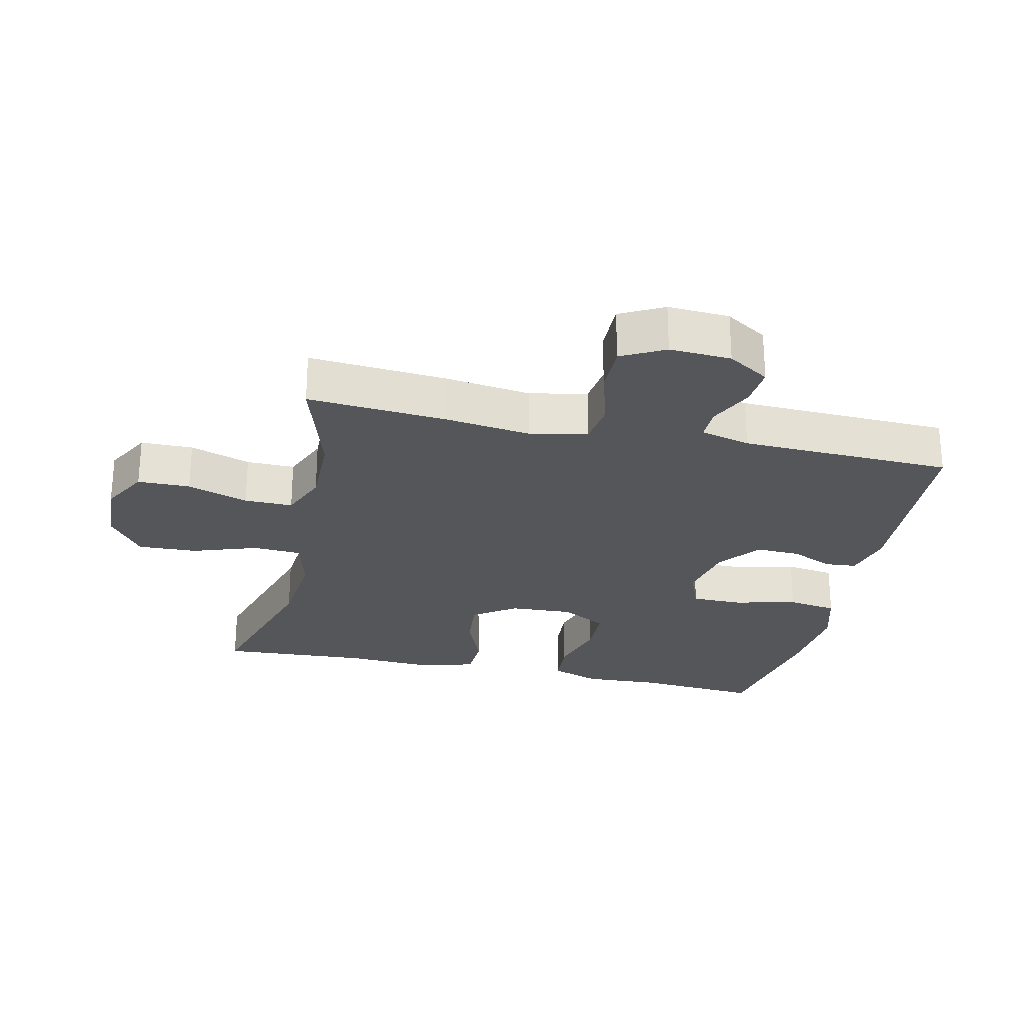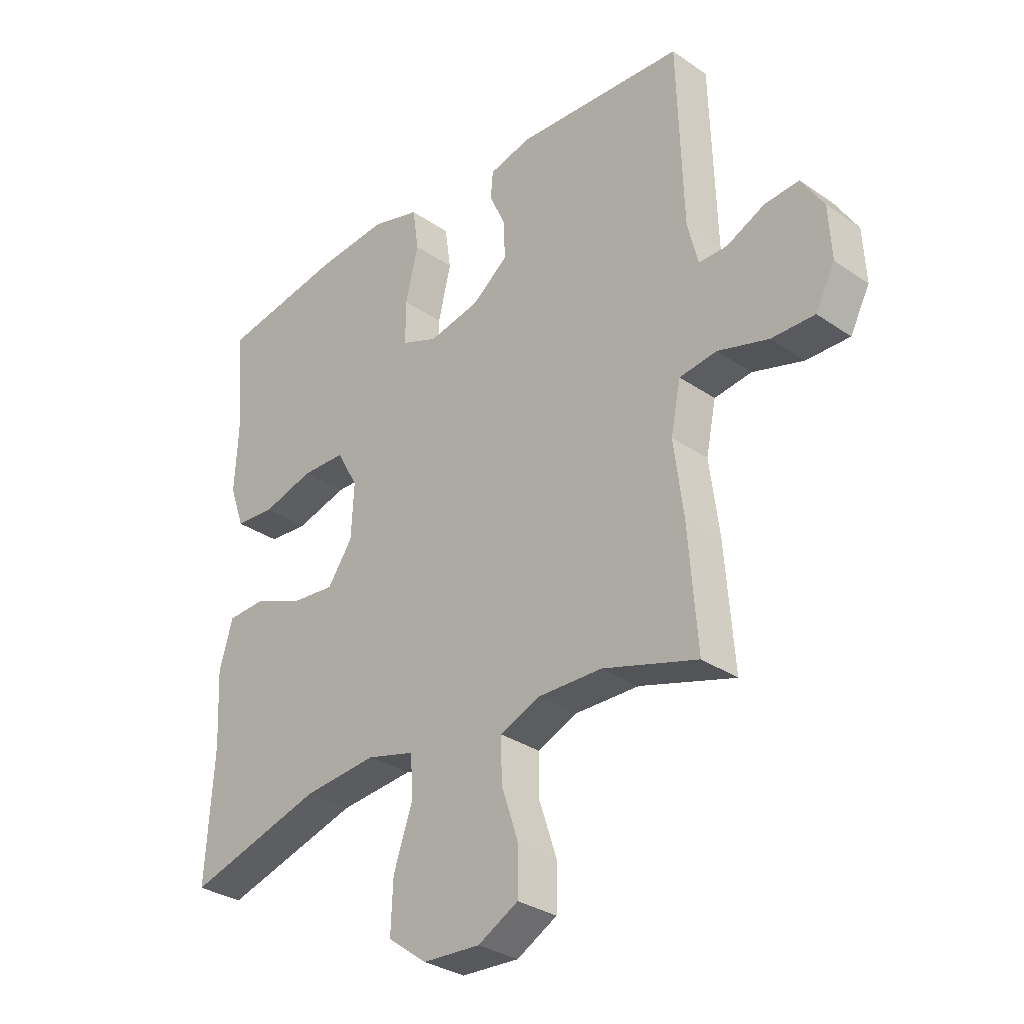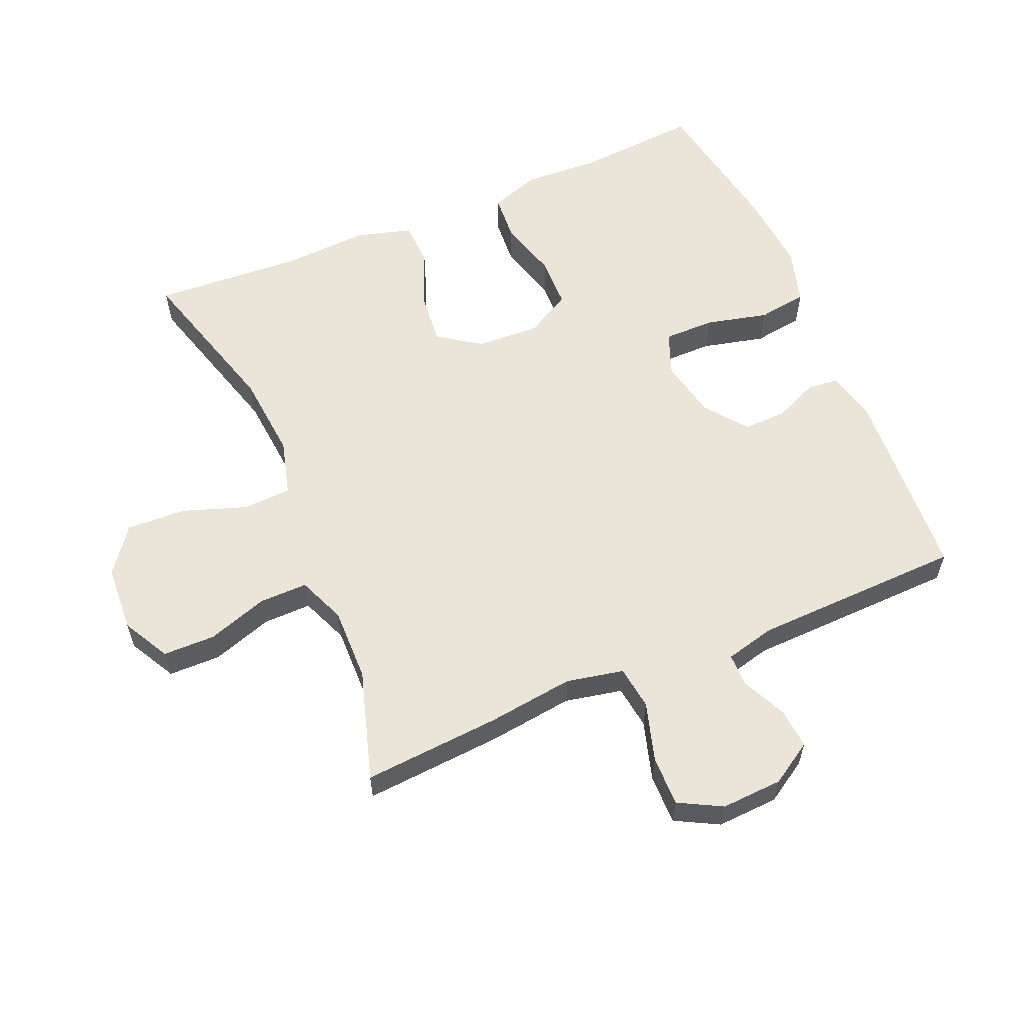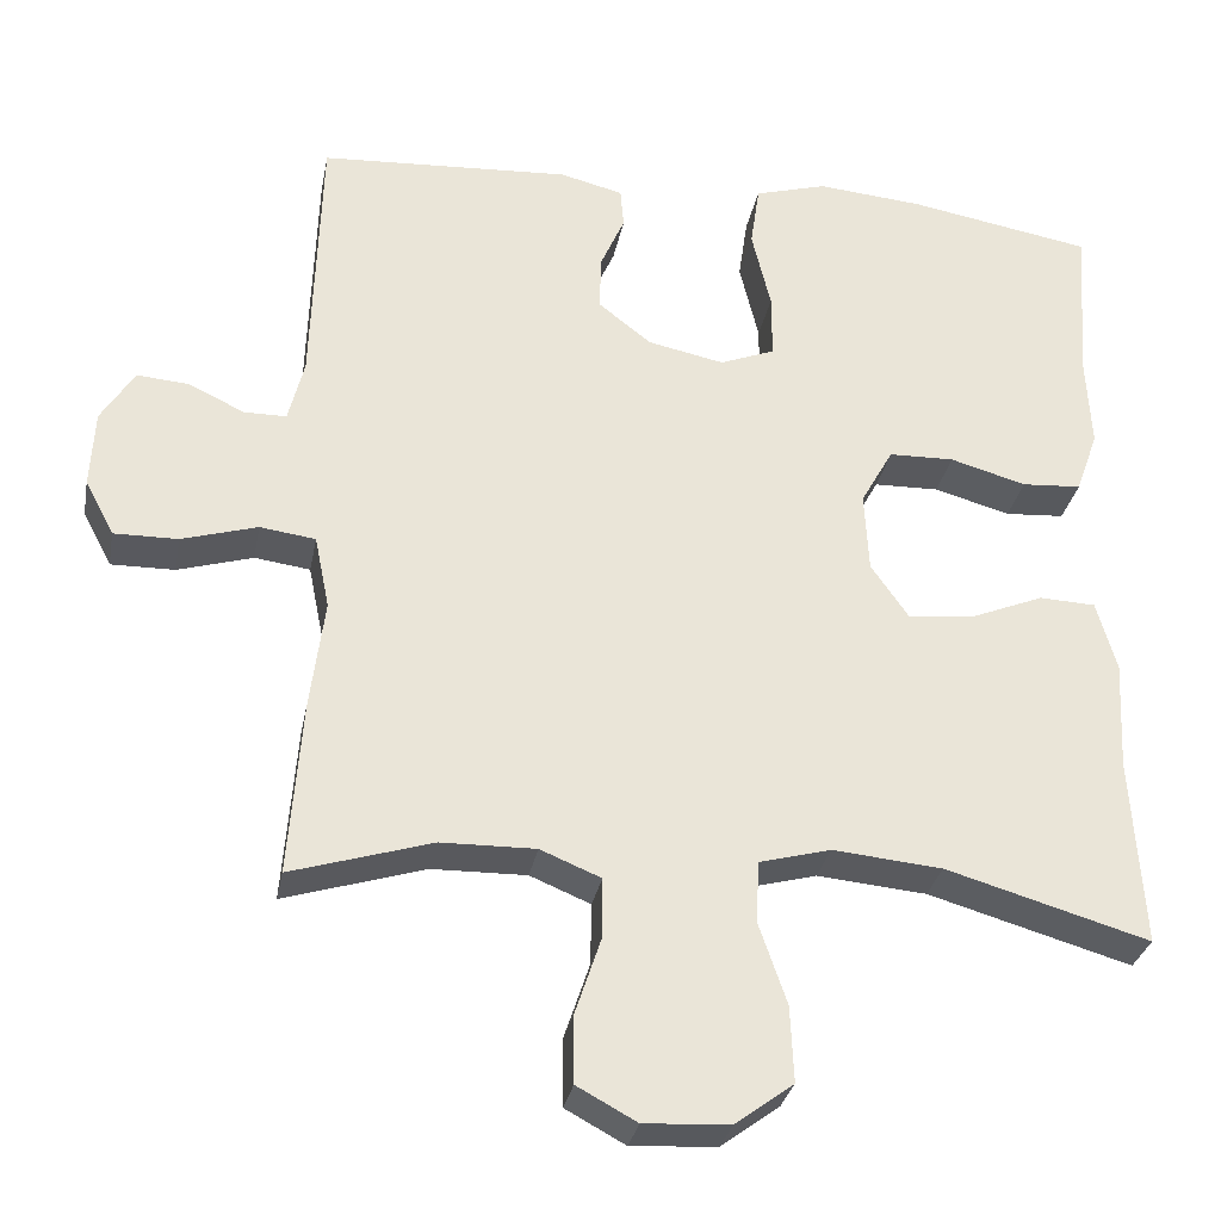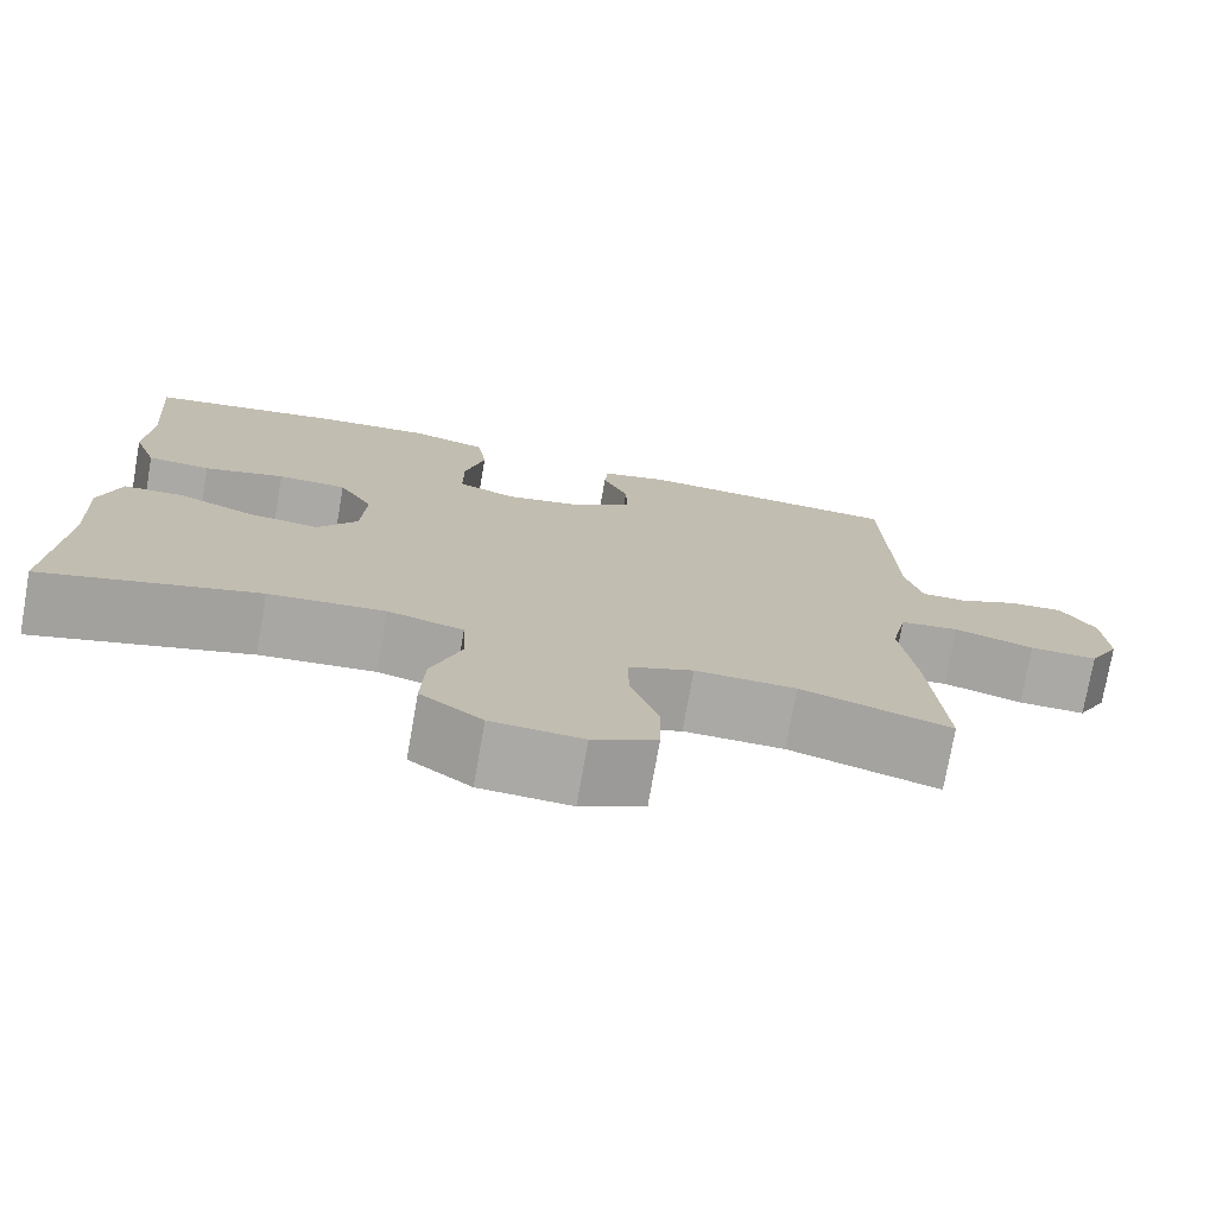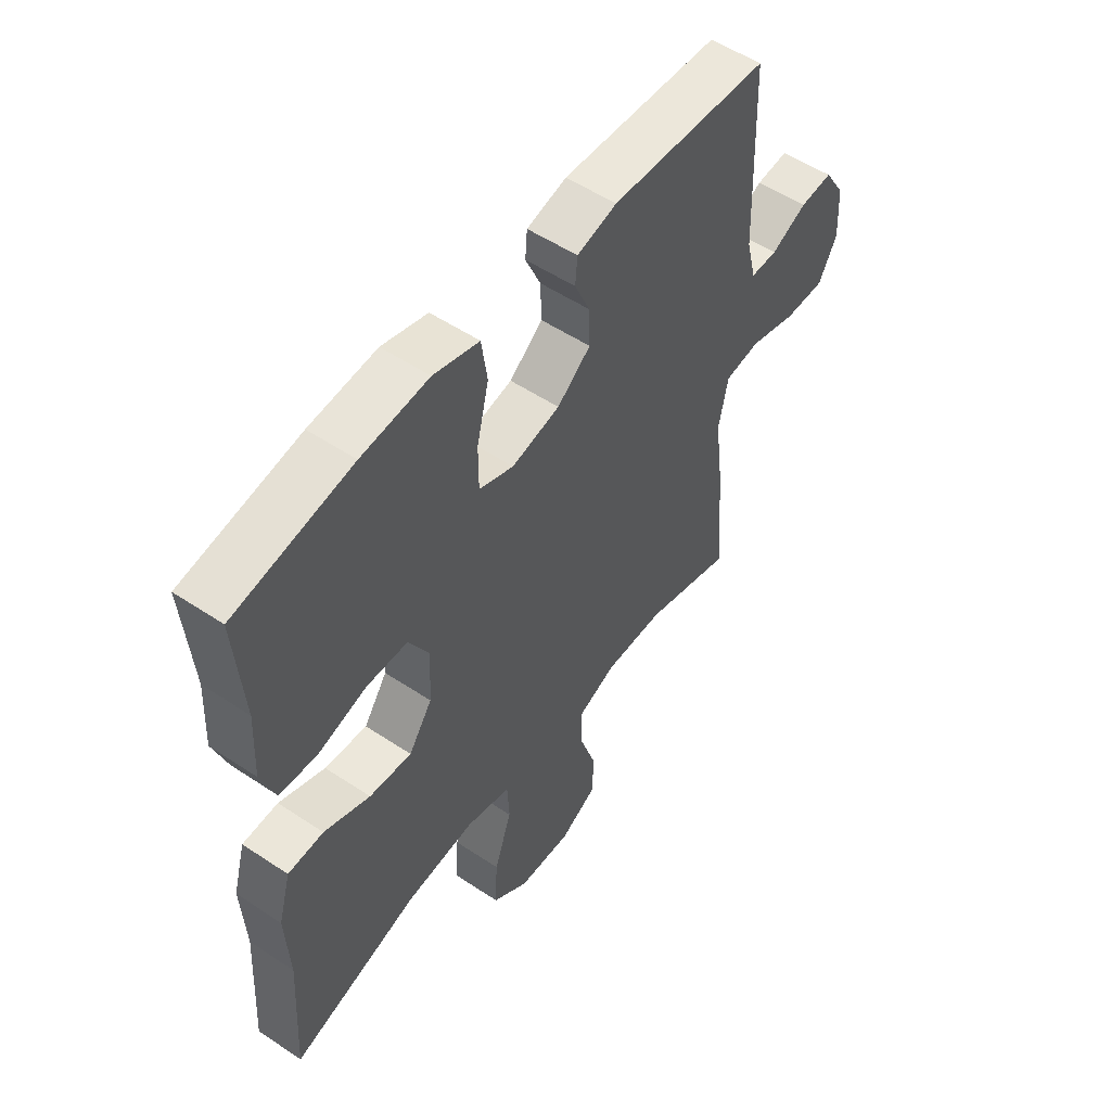
<metadata>
{"format":"obj","ext":"obj","renderer":"f3d","projection":"perspective","resolution":1024,"background":"white","views":[{"elev":-26.0,"azim":-102.7,"up":"+Y"},{"elev":-31.6,"azim":-134.1,"up":"+Z"},{"elev":58.8,"azim":-113.0,"up":"+Y"},{"elev":-30.5,"azim":-10.6,"up":"+Z"},{"elev":-75.3,"azim":170.0,"up":"+Z"},{"elev":53.7,"azim":125.4,"up":"+Z"}]}
</metadata>
<code>
v 0.5 0.07 -0.5
v 0.255 0.07 -0.429
v 0.123 0.07 -0.417
v 0.037 0.07 -0.44
v 0.033 0.07 -0.514
v 0.067 0.07 -0.613
v 0.071 0.07 -0.704
v 0.001 0.07 -0.756
v -0.102 0.07 -0.762
v -0.174 0.07 -0.723
v -0.175 0.07 -0.643
v -0.144 0.07 -0.55
v -0.143 0.07 -0.476
v -0.216 0.07 -0.446
v -0.33 0.07 -0.448
v -0.5 0.07 -0.5
v -0.484 0.07 -0.288
v -0.467 0.07 -0.156
v -0.485 0.07 -0.068
v -0.552 0.07 -0.059
v -0.643 0.07 -0.086
v -0.72 0.07 -0.087
v -0.755 0.07 -0.021
v -0.75 0.07 0.073
v -0.71 0.07 0.137
v -0.648 0.07 0.132
v -0.58 0.07 0.1
v -0.529 0.07 0.1
v -0.51 0.07 0.176
v -0.5 0.07 0.5
v -0.197 0.07 0.518
v -0.121 0.07 0.499
v -0.117 0.07 0.451
v -0.146 0.07 0.385
v -0.148 0.07 0.318
v -0.084 0.07 0.268
v 0.008 0.07 0.249
v 0.074 0.07 0.275
v 0.074 0.07 0.353
v 0.051 0.07 0.449
v 0.062 0.07 0.525
v 0.149 0.07 0.55
v 0.277 0.07 0.539
v 0.5 0.07 0.5
v 0.485 0.07 0.311
v 0.491 0.07 0.194
v 0.464 0.07 0.118
v 0.392 0.07 0.113
v 0.3 0.07 0.139
v 0.221 0.07 0.137
v 0.182 0.07 0.067
v 0.187 0.07 -0.03
v 0.232 0.07 -0.095
v 0.313 0.07 -0.087
v 0.401 0.07 -0.051
v 0.469 0.07 -0.054
v 0.493 0.07 -0.139
v 0.486 0.07 -0.272
v 0.5 0 -0.5
v 0.255 0 -0.429
v 0.123 0 -0.417
v 0.037 0 -0.44
v 0.033 0 -0.514
v 0.067 0 -0.613
v 0.071 0 -0.704
v 0.001 0 -0.756
v -0.102 0 -0.762
v -0.174 0 -0.723
v -0.175 0 -0.643
v -0.144 0 -0.55
v -0.143 0 -0.476
v -0.216 0 -0.446
v -0.33 0 -0.448
v -0.5 0 -0.5
v -0.484 0 -0.288
v -0.467 0 -0.156
v -0.485 0 -0.068
v -0.552 0 -0.059
v -0.643 0 -0.086
v -0.72 0 -0.087
v -0.755 0 -0.021
v -0.75 0 0.073
v -0.71 0 0.137
v -0.648 0 0.132
v -0.58 0 0.1
v -0.529 0 0.1
v -0.51 0 0.176
v -0.5 0 0.5
v -0.197 0 0.518
v -0.121 0 0.499
v -0.117 0 0.451
v -0.146 0 0.385
v -0.148 0 0.318
v -0.084 0 0.268
v 0.008 0 0.249
v 0.074 0 0.275
v 0.074 0 0.353
v 0.051 0 0.449
v 0.062 0 0.525
v 0.149 0 0.55
v 0.277 0 0.539
v 0.5 0 0.5
v 0.485 0 0.311
v 0.491 0 0.194
v 0.464 0 0.118
v 0.392 0 0.113
v 0.3 0 0.139
v 0.221 0 0.137
v 0.182 0 0.067
v 0.187 0 -0.03
v 0.232 0 -0.095
v 0.313 0 -0.087
v 0.401 0 -0.051
v 0.469 0 -0.054
v 0.493 0 -0.139
v 0.486 0 -0.272
f 56 57 58
f 55 56 58
f 54 55 58
f 58 1 2
f 54 58 2
f 53 54 2
f 52 53 2 3
f 51 52 3 4
f 47 48 49
f 46 47 49
f 45 46 49
f 45 49 50
f 44 45 50
f 43 44 50
f 42 43 50
f 41 42 50
f 40 41 50
f 39 40 50
f 38 39 50 51
f 32 33 34
f 31 32 34
f 30 31 34
f 29 30 34
f 28 29 34 35
f 25 26 27
f 24 25 27
f 23 24 27
f 22 23 27
f 21 22 27
f 20 21 27
f 19 20 27 28
f 15 16 17 18
f 14 15 18 19
f 28 35 36
f 19 28 36
f 14 19 36
f 13 14 36
f 10 11 12
f 9 10 12
f 8 9 12
f 7 8 12
f 6 7 12
f 5 6 12
f 37 38 51 4
f 13 36 37
f 12 13 37
f 5 12 37
f 4 5 37
f 116 115 114
f 116 114 113
f 116 113 112
f 60 59 116
f 60 116 112
f 60 112 111
f 61 60 111 110
f 62 61 110 109
f 107 106 105
f 107 105 104
f 107 104 103
f 108 107 103
f 108 103 102
f 108 102 101
f 108 101 100
f 108 100 99
f 108 99 98
f 108 98 97
f 109 108 97 96
f 92 91 90
f 92 90 89
f 92 89 88
f 92 88 87
f 93 92 87 86
f 85 84 83
f 85 83 82
f 85 82 81
f 85 81 80
f 85 80 79
f 85 79 78
f 86 85 78 77
f 76 75 74 73
f 77 76 73 72
f 94 93 86
f 94 86 77
f 94 77 72
f 94 72 71
f 70 69 68
f 70 68 67
f 70 67 66
f 70 66 65
f 70 65 64
f 70 64 63
f 62 109 96 95
f 95 94 71
f 95 71 70
f 95 70 63
f 95 63 62
f 1 59 60 2
f 2 60 61 3
f 3 61 62 4
f 4 62 63 5
f 5 63 64 6
f 6 64 65 7
f 7 65 66 8
f 8 66 67 9
f 9 67 68 10
f 10 68 69 11
f 11 69 70 12
f 12 70 71 13
f 13 71 72 14
f 14 72 73 15
f 15 73 74 16
f 16 74 75 17
f 17 75 76 18
f 18 76 77 19
f 19 77 78 20
f 20 78 79 21
f 21 79 80 22
f 22 80 81 23
f 23 81 82 24
f 24 82 83 25
f 25 83 84 26
f 26 84 85 27
f 27 85 86 28
f 28 86 87 29
f 29 87 88 30
f 30 88 89 31
f 31 89 90 32
f 32 90 91 33
f 33 91 92 34
f 34 92 93 35
f 35 93 94 36
f 36 94 95 37
f 37 95 96 38
f 38 96 97 39
f 39 97 98 40
f 40 98 99 41
f 41 99 100 42
f 42 100 101 43
f 43 101 102 44
f 44 102 103 45
f 45 103 104 46
f 46 104 105 47
f 47 105 106 48
f 48 106 107 49
f 49 107 108 50
f 50 108 109 51
f 51 109 110 52
f 52 110 111 53
f 53 111 112 54
f 54 112 113 55
f 55 113 114 56
f 56 114 115 57
f 57 115 116 58
f 58 116 59 1

</code>
